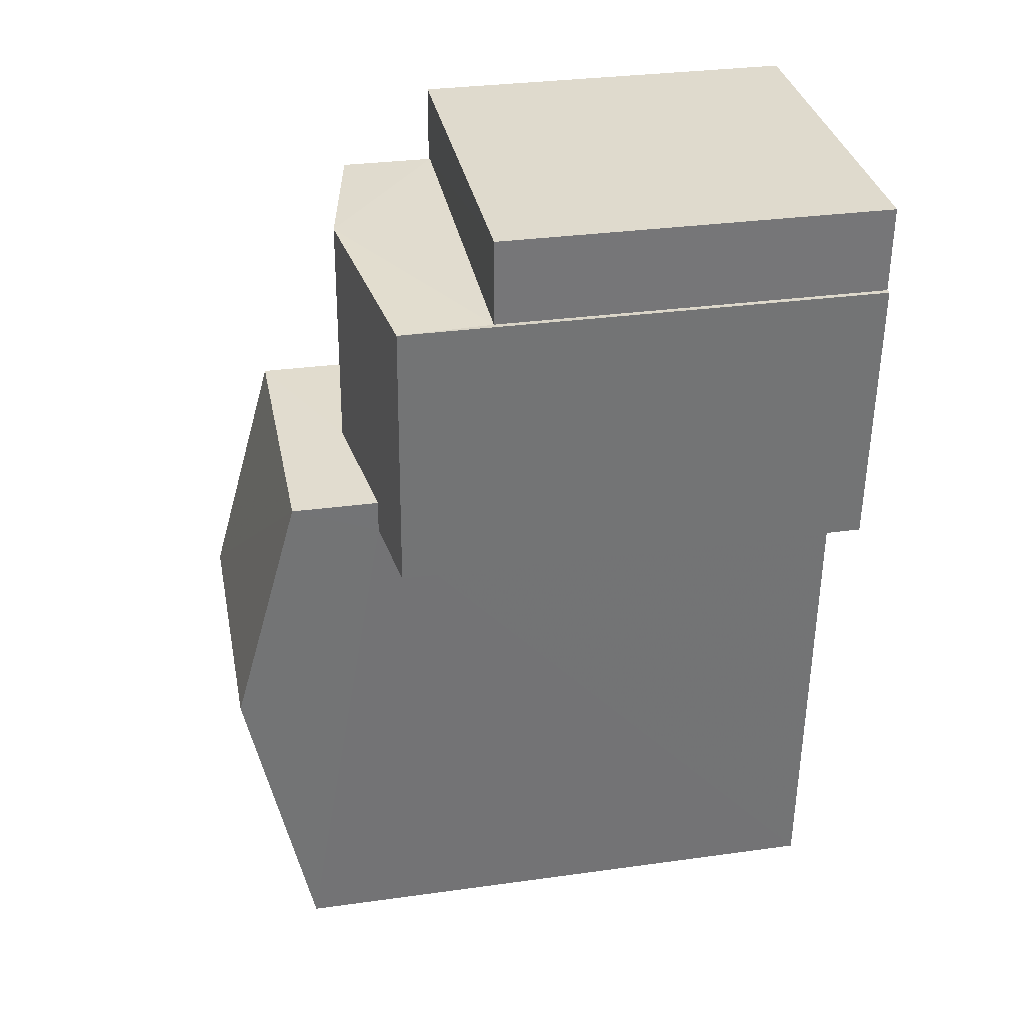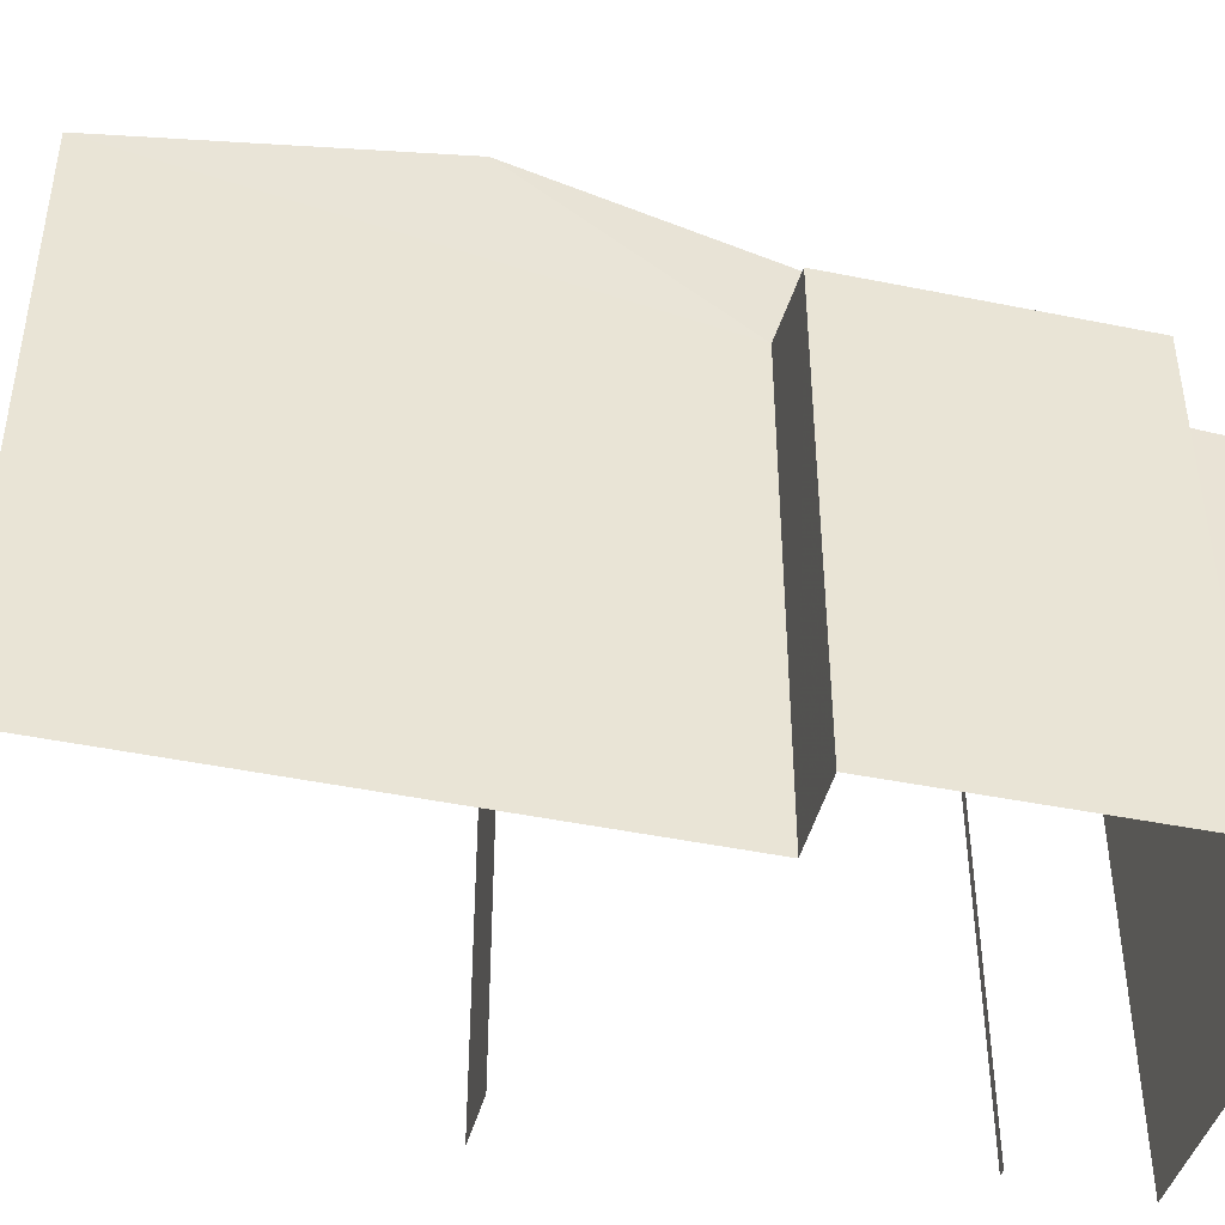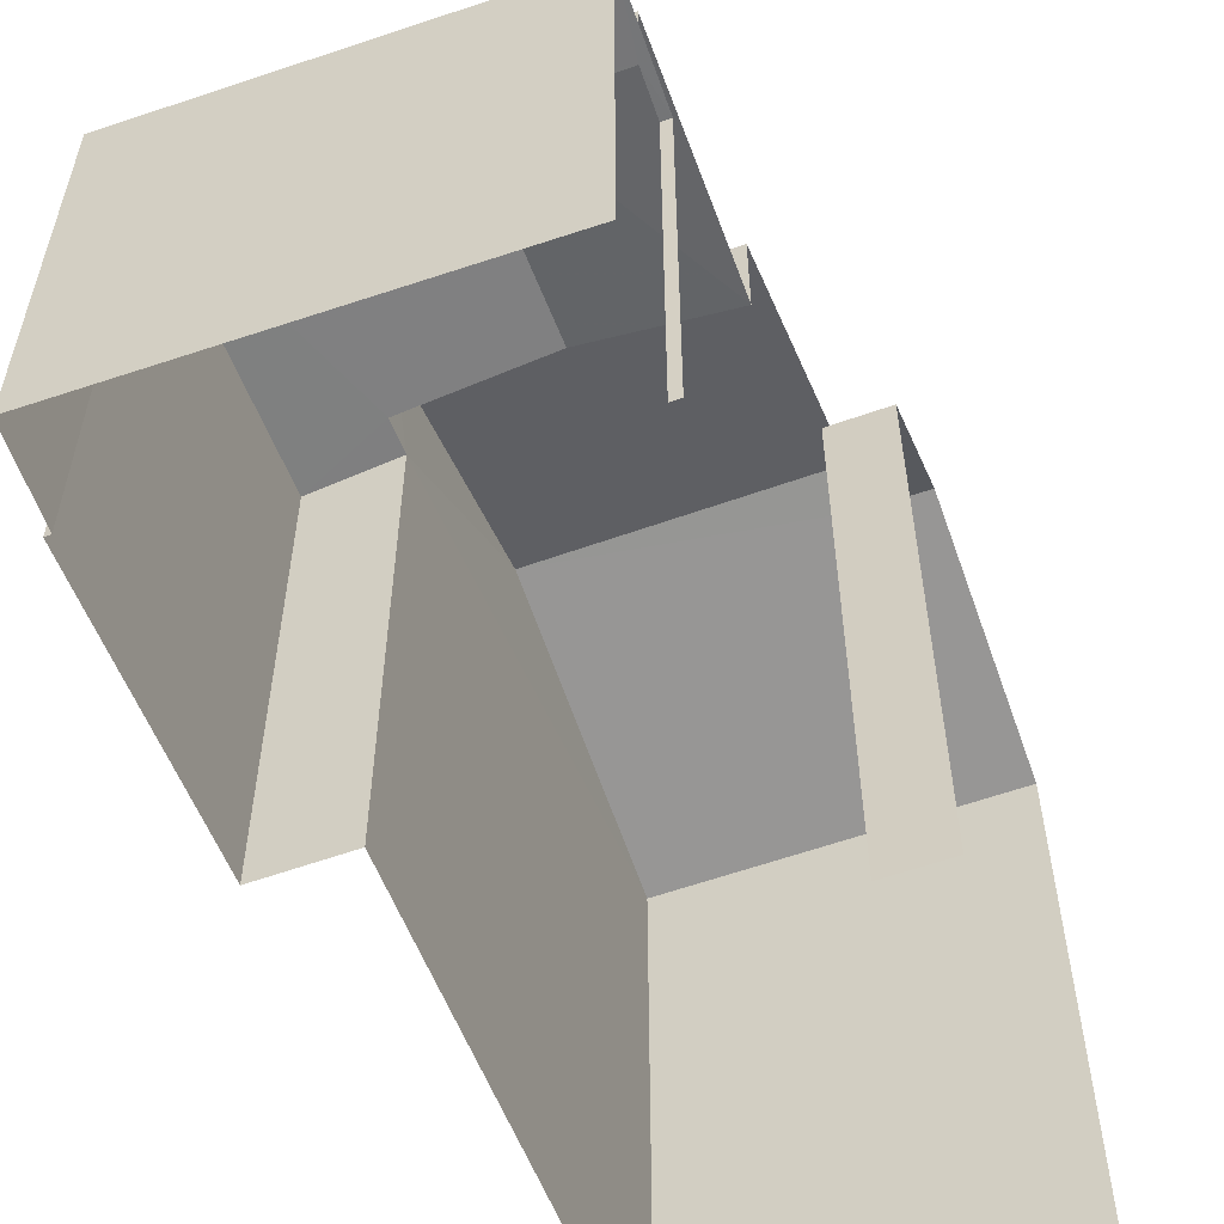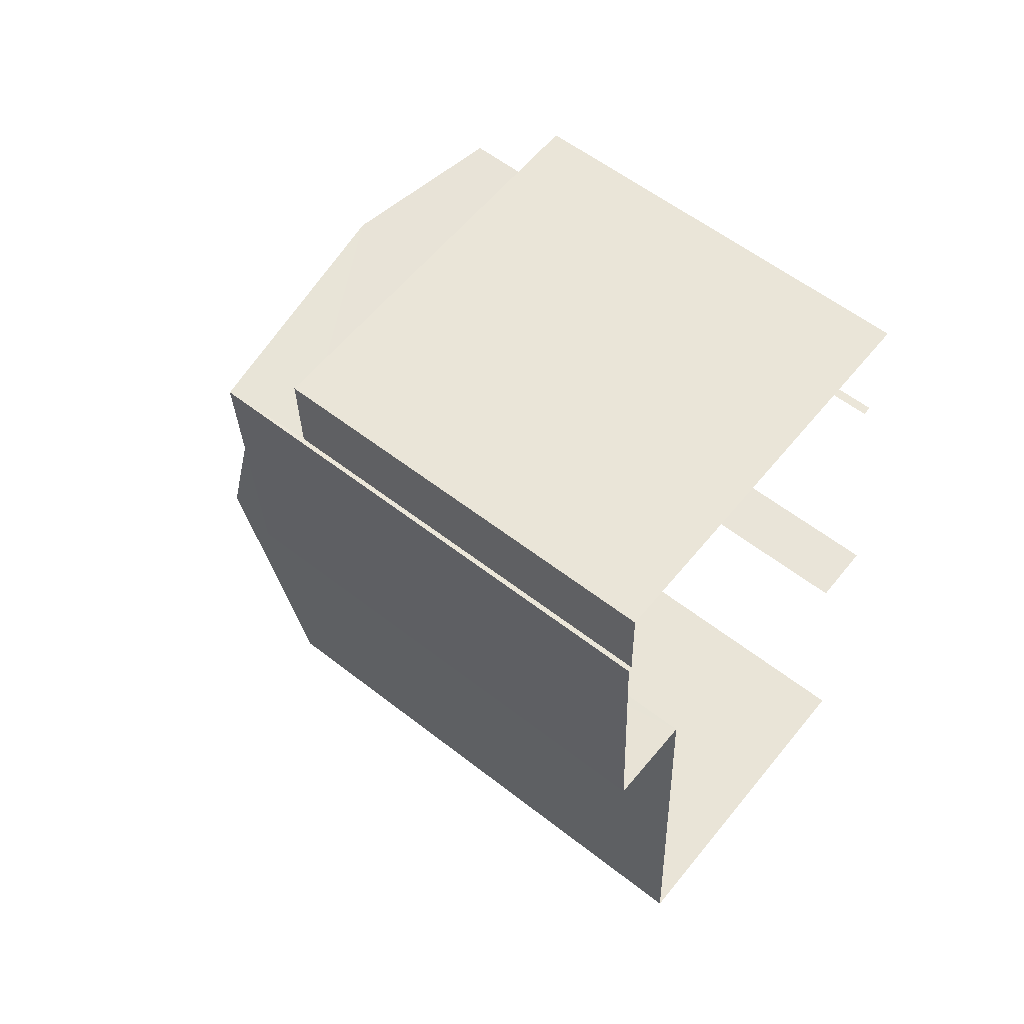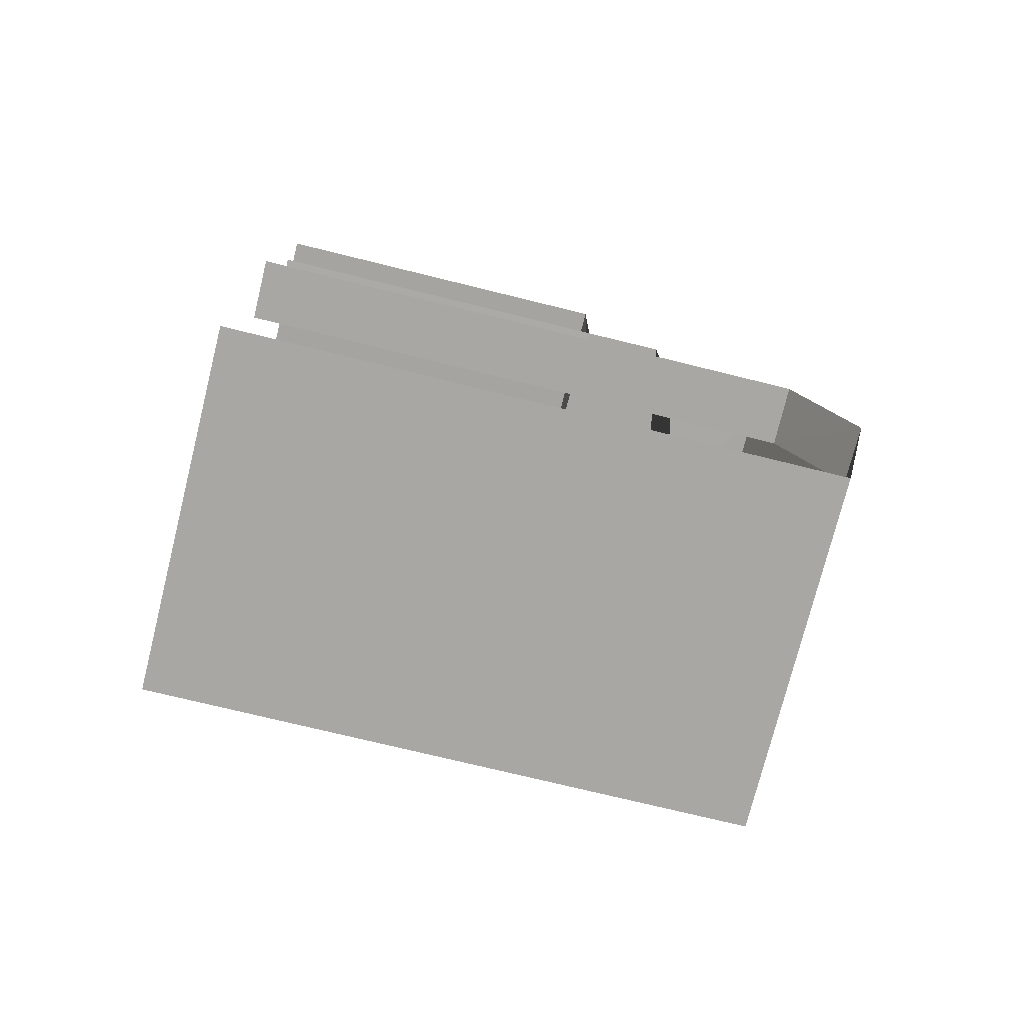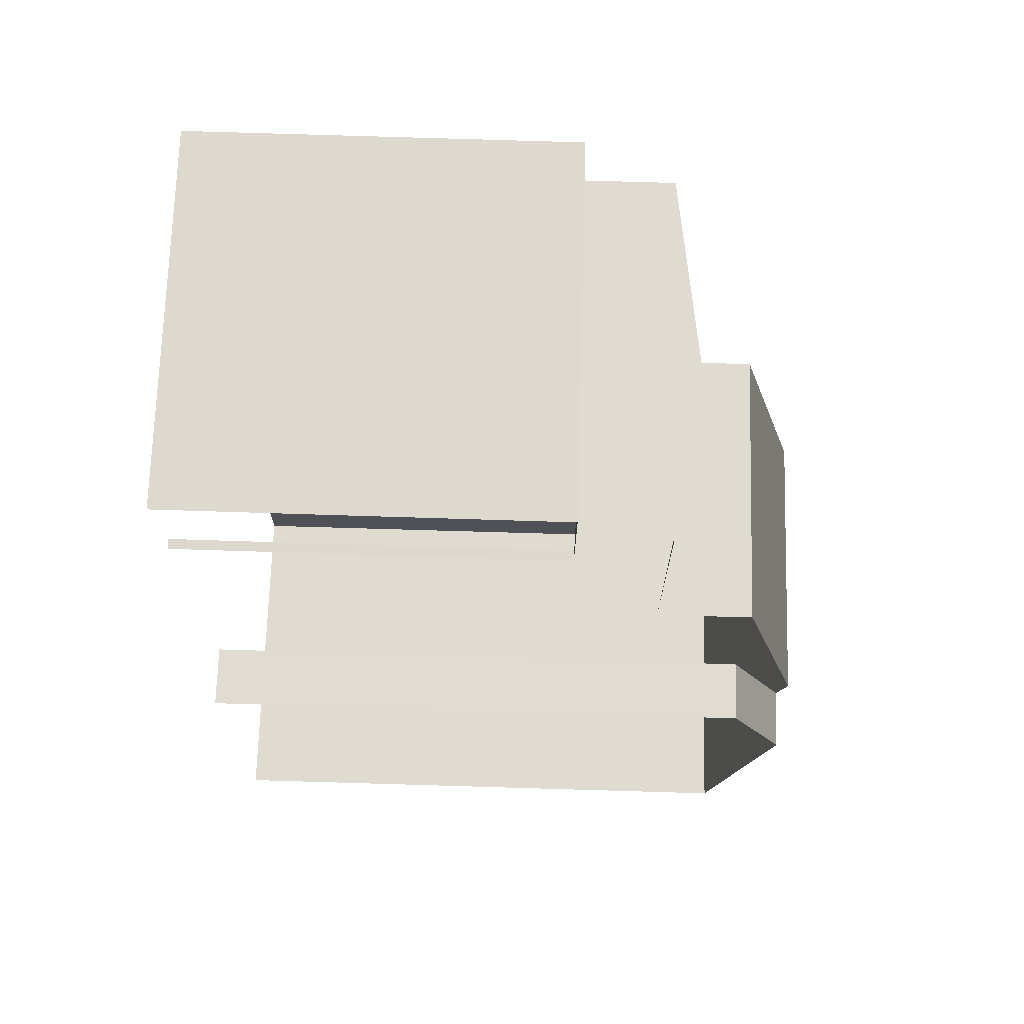
<metadata>
{"format":"obj","ext":"obj","renderer":"f3d","projection":"perspective","resolution":1024,"background":"white","views":[{"elev":31.5,"azim":78.9,"up":"+Y"},{"elev":-44.4,"azim":73.3,"up":"+Z"},{"elev":-57.0,"azim":-162.2,"up":"+Z"},{"elev":57.8,"azim":129.0,"up":"+Y"},{"elev":-72.0,"azim":-104.0,"up":"+Y"},{"elev":72.7,"azim":-88.3,"up":"+Y"}]}
</metadata>
<code>
v -3.723e+05 -1.053e+05 24.45
v -3.723e+05 -1.053e+05 24.45
v -3.723e+05 -1.053e+05 24.45
v -3.723e+05 -1.053e+05 24.45
v -3.723e+05 -1.053e+05 24.45
v -3.723e+05 -1.053e+05 24.45
v -3.723e+05 -1.053e+05 24.45
v -3.723e+05 -1.053e+05 24.45
v -3.723e+05 -1.053e+05 24.45
v -3.723e+05 -1.053e+05 24.45
v -3.723e+05 -1.053e+05 24.45
v -3.723e+05 -1.053e+05 24.45
v -3.723e+05 -1.053e+05 30.8
v -3.723e+05 -1.053e+05 31.19
v -3.723e+05 -1.053e+05 30.8
v -3.723e+05 -1.053e+05 31.19
v -3.723e+05 -1.053e+05 30.95
v -3.723e+05 -1.053e+05 30.8
v -3.723e+05 -1.053e+05 30.95
v -3.723e+05 -1.053e+05 30.8
v -3.723e+05 -1.053e+05 33.02
v -3.723e+05 -1.053e+05 32.11
v -3.723e+05 -1.053e+05 32.11
v -3.723e+05 -1.053e+05 33.02
v -3.723e+05 -1.053e+05 32.11
v -3.723e+05 -1.053e+05 32.11
v -3.723e+05 -1.053e+05 32.9
v -3.723e+05 -1.053e+05 32.9
v -3.723e+05 -1.053e+05 29.57
v -3.723e+05 -1.053e+05 29.57
v -3.723e+05 -1.053e+05 29.57
v -3.723e+05 -1.053e+05 29.57
v -3.723e+05 -1.053e+05 29.57
v -3.723e+05 -1.053e+05 29.57
v -3.723e+05 -1.053e+05 32.11
v -3.723e+05 -1.053e+05 32.11
f 1 2 3
f 4 5 6
f 6 7 8
f 3 2 9
f 10 5 11
f 2 7 12
f 2 12 9
f 12 5 10
f 6 5 7
f 7 5 12
f 32 6 8
f 33 32 8
f 2 34 7
f 34 15 31
f 28 21 25
f 25 13 2
f 13 15 34
f 23 13 25
f 21 23 25
f 13 34 2
f 26 1 36
f 26 36 27
f 1 3 36
f 13 14 15
f 13 16 14
f 17 18 19
f 18 20 19
f 19 14 16
f 19 20 14
f 21 22 23
f 21 24 22
f 25 26 27
f 28 25 27
f 29 30 31
f 30 32 31
f 31 33 34
f 31 32 33
f 24 28 35
f 35 28 36
f 24 21 28
f 36 28 27
f 30 4 6
f 32 30 6
f 2 1 26
f 25 2 26
f 18 17 12
f 10 18 12
f 9 12 17
f 35 9 17
f 35 17 24
f 17 19 22
f 17 22 24
f 22 16 23
f 23 16 13
f 19 16 22
f 36 3 9
f 35 36 9
f 34 33 8
f 7 34 8
f 20 10 11
f 20 18 10
f 5 4 30
f 29 5 30
f 11 5 29
f 11 29 20
f 20 29 14
f 29 31 14
f 31 15 14

</code>
